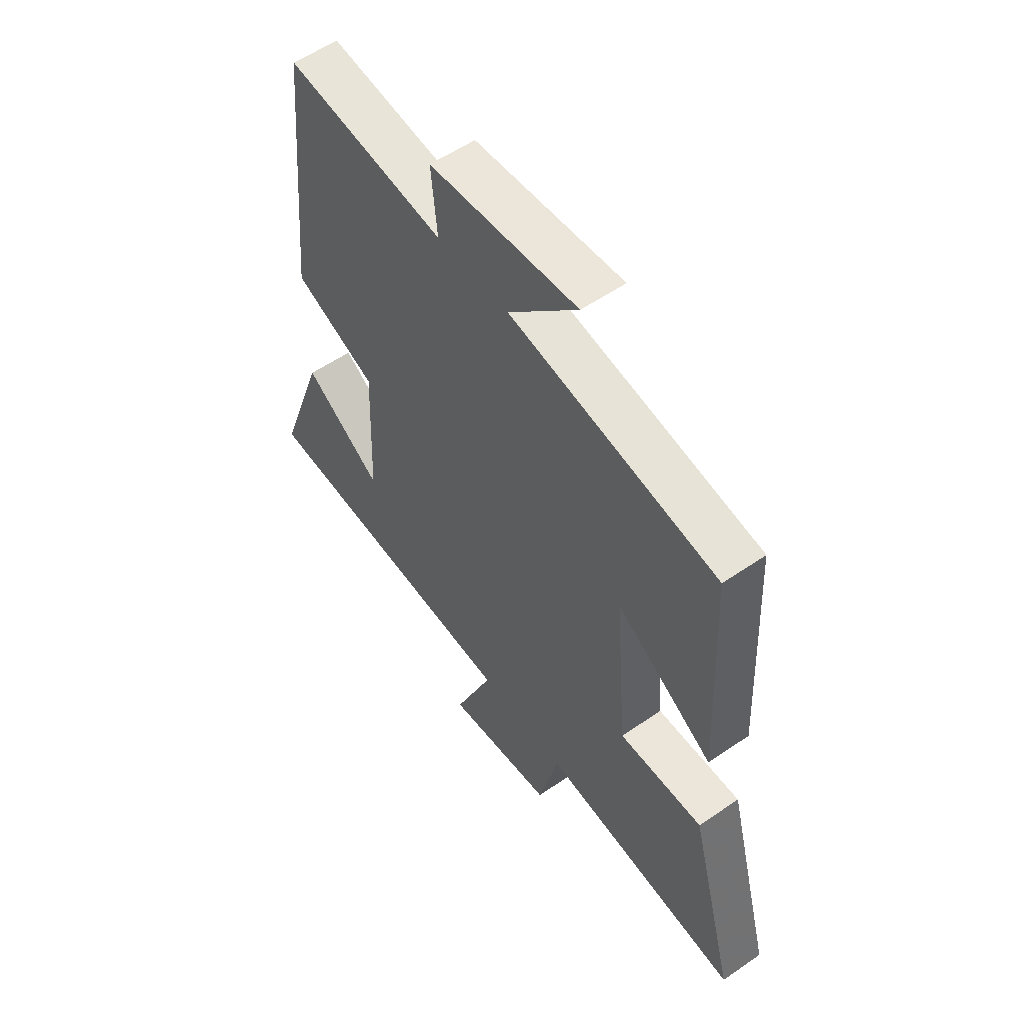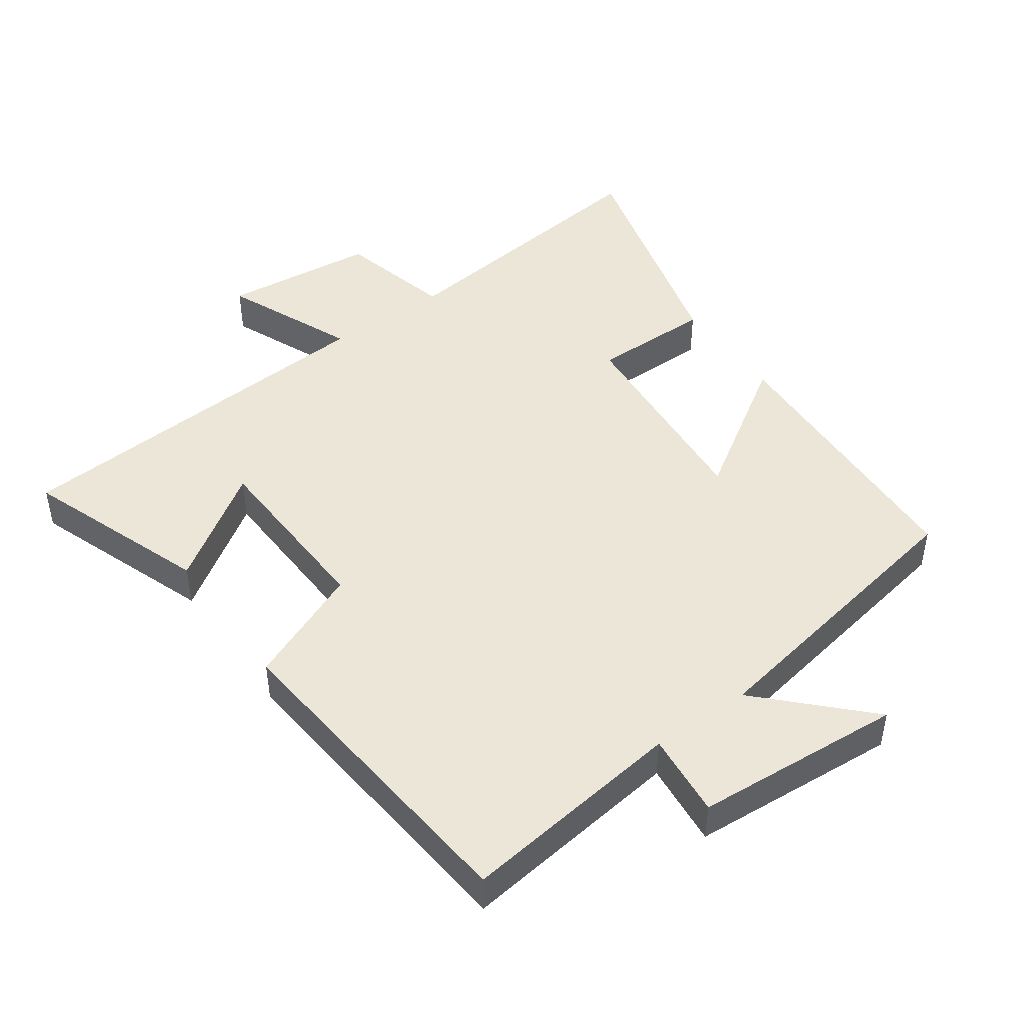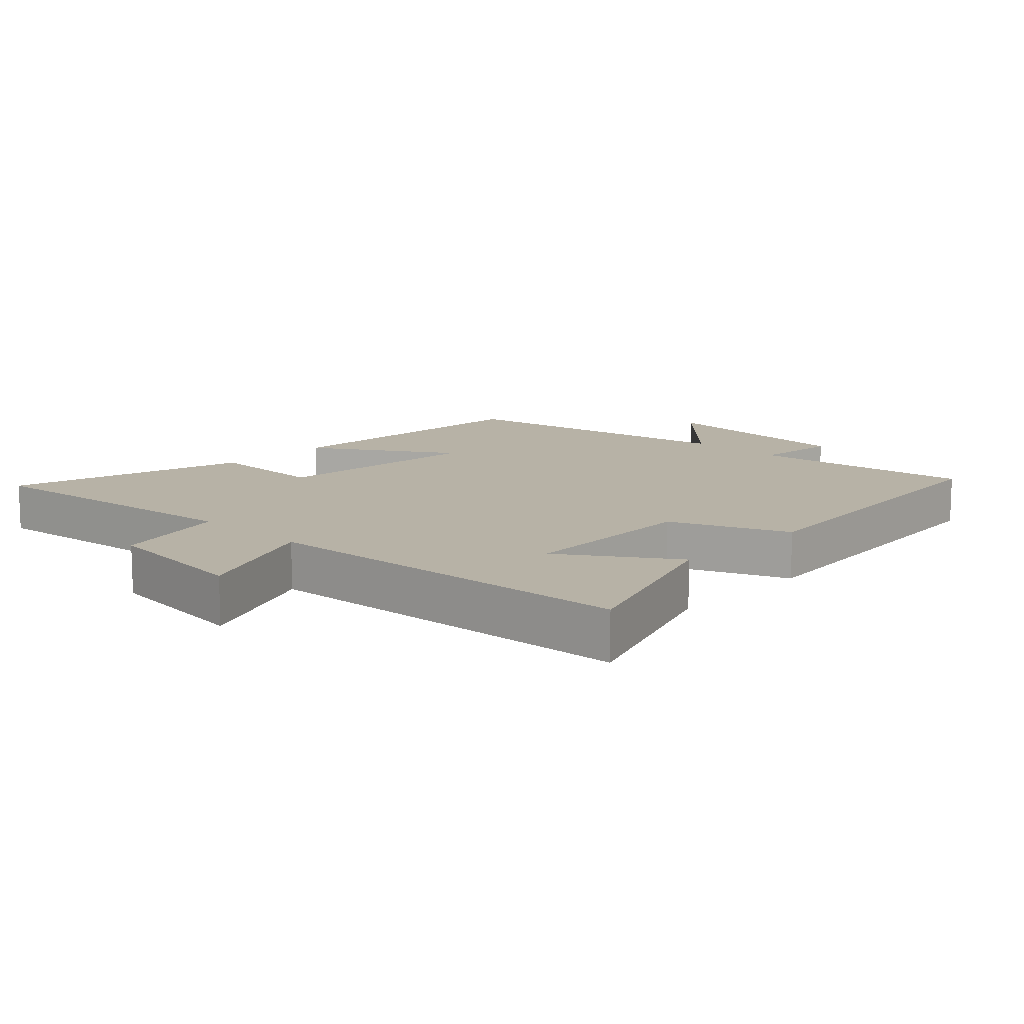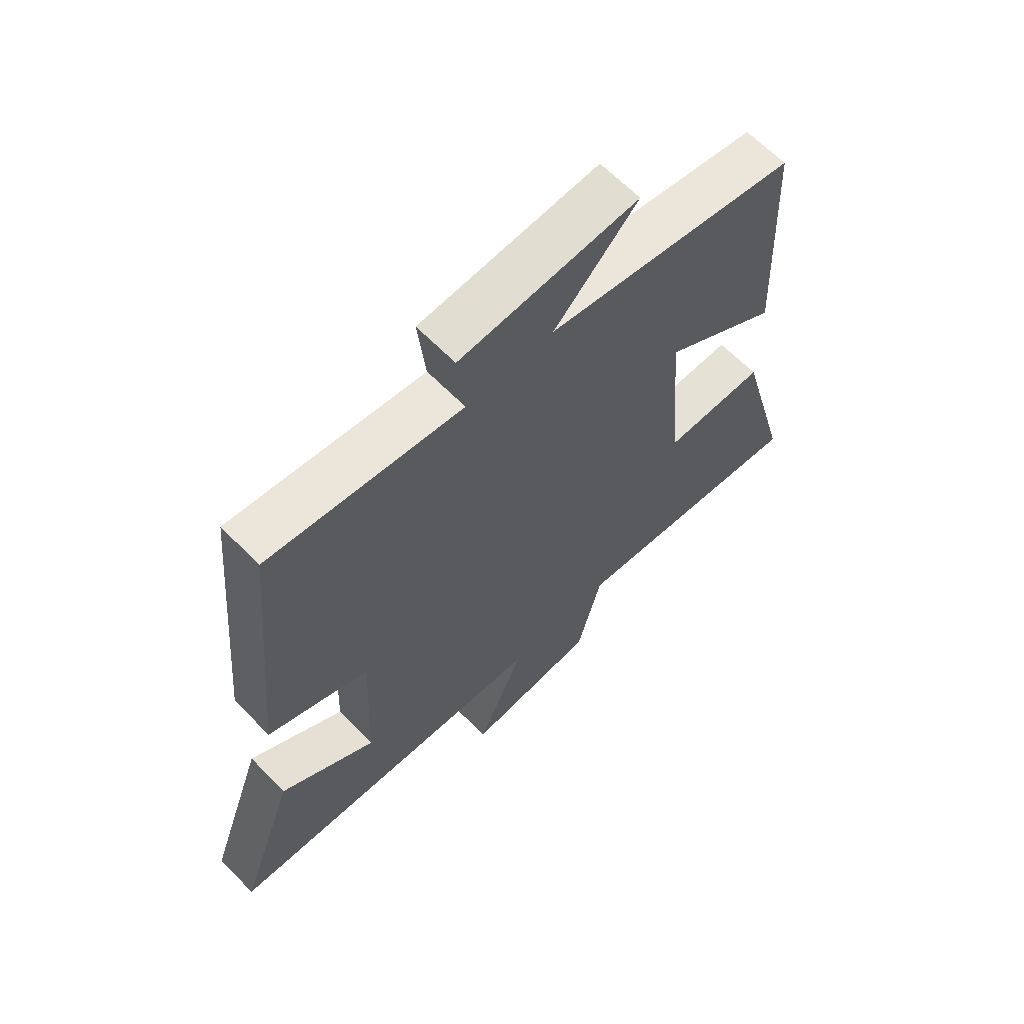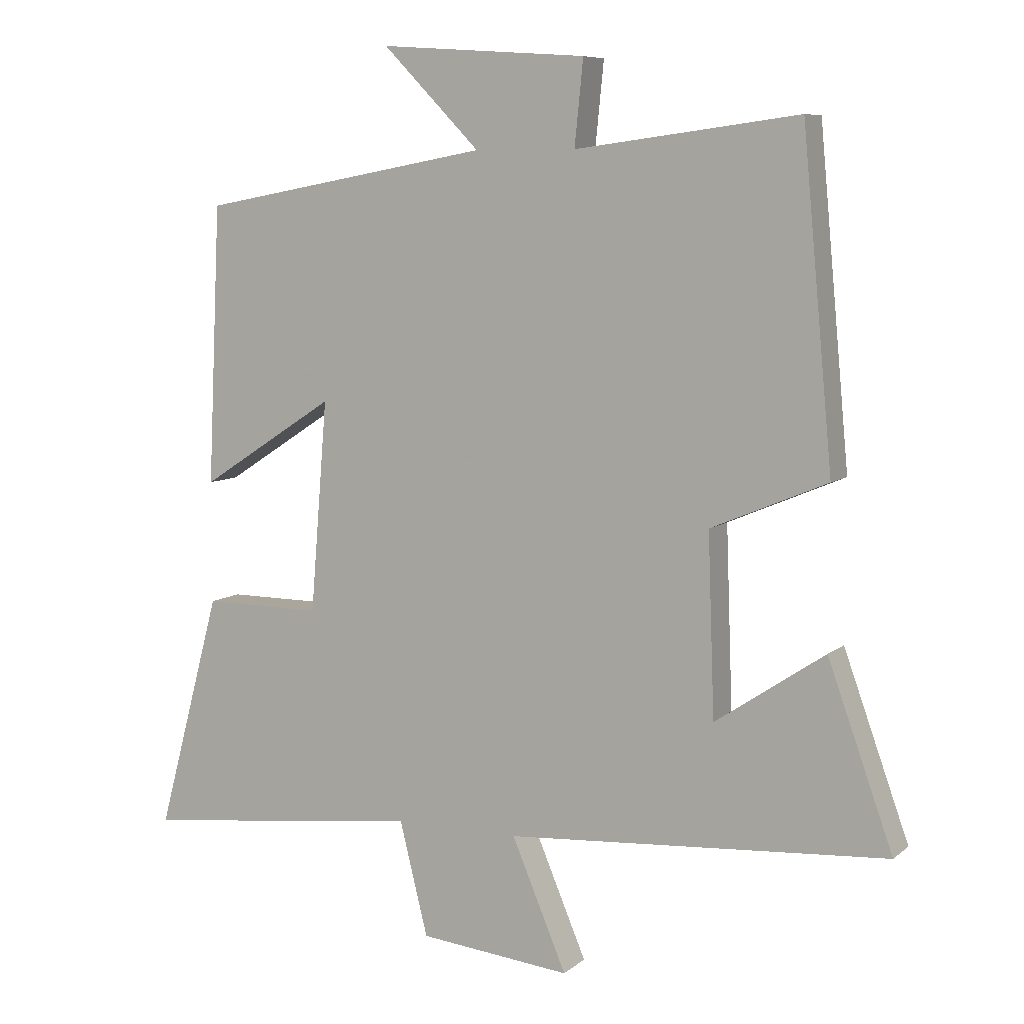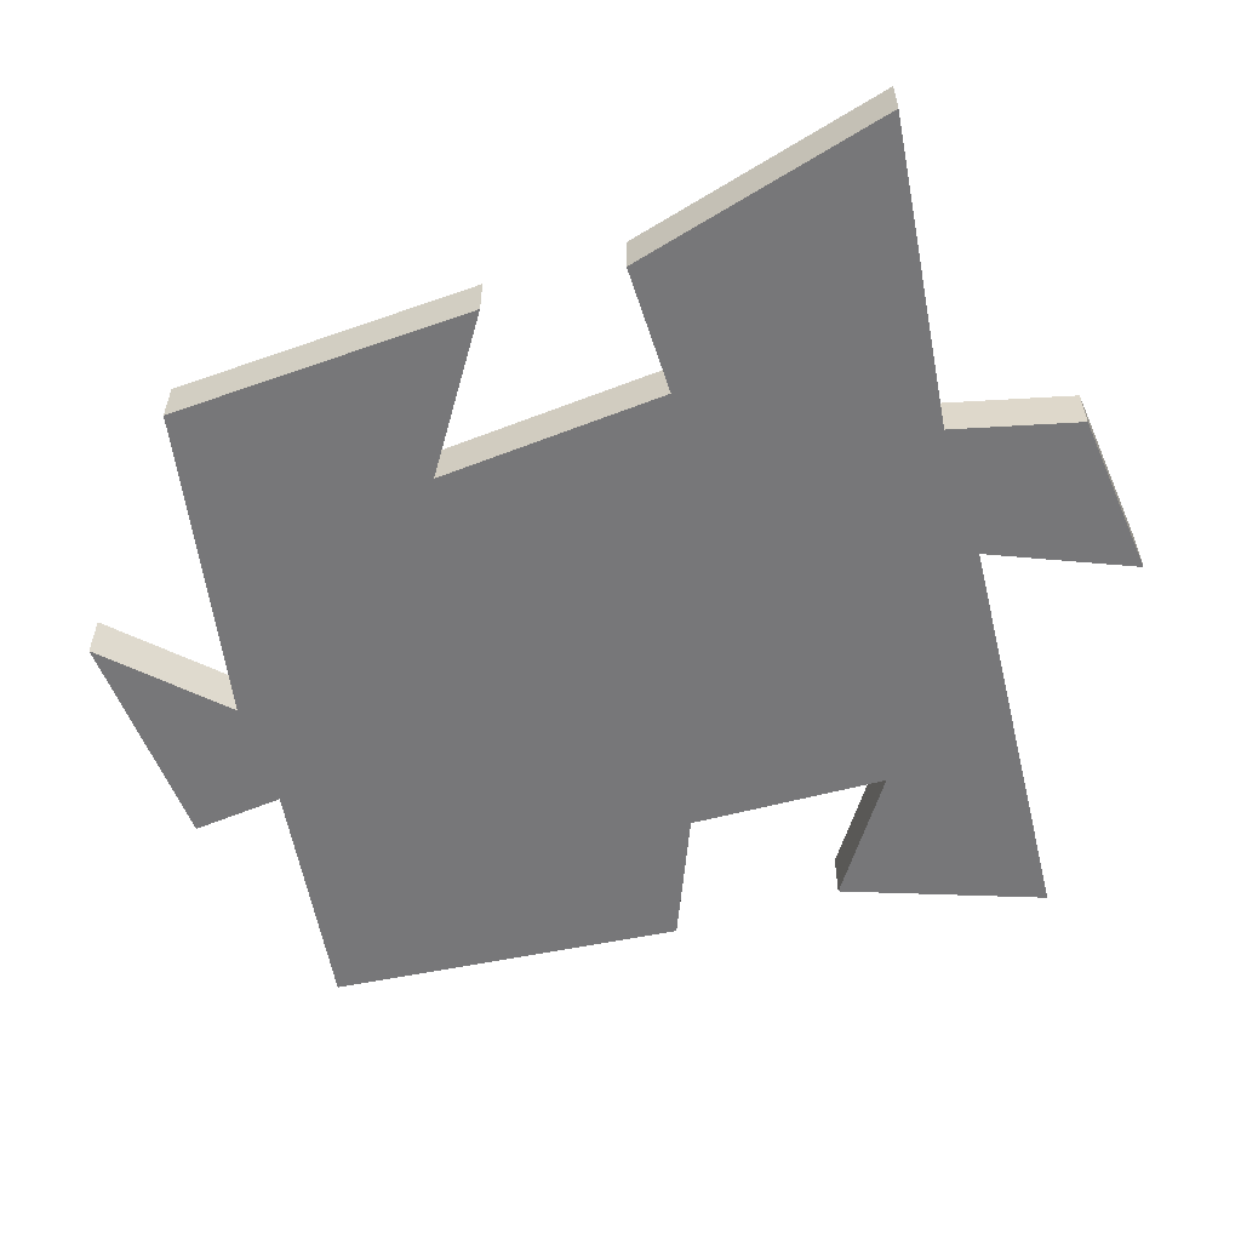
<metadata>
{"format":"obj","ext":"obj","renderer":"f3d","projection":"perspective","resolution":1024,"background":"white","views":[{"elev":55.5,"azim":54.0,"up":"+Z"},{"elev":46.2,"azim":-35.5,"up":"+Y"},{"elev":12.5,"azim":-135.9,"up":"+Y"},{"elev":64.4,"azim":-44.3,"up":"+Z"},{"elev":7.7,"azim":-153.6,"up":"+Z"},{"elev":-57.2,"azim":107.5,"up":"+Y"}]}
</metadata>
<code>
v -0.599 0.07 -0.461
v -0.5 0.07 -0.185
v -0.334 0.07 -0.297
v -0.324 0.07 -0.023
v -0.5 0.07 0.051
v -0.454 0.07 0.544
v -0.116 0.07 0.5
v -0.129 0.07 0.628
v 0.185 0.07 0.65
v 0.038 0.07 0.5
v 0.48 0.07 0.42
v 0.5 0.07 -0.003
v 0.294 0.07 0.13
v 0.32 0.07 -0.19
v 0.5 0.07 -0.189
v 0.597 0.07 -0.55
v 0.169 0.07 -0.5
v 0.126 0.07 -0.673
v -0.104 0.07 -0.697
v -0.021 0.07 -0.5
v -0.599 0 -0.461
v -0.5 0 -0.185
v -0.334 0 -0.297
v -0.324 0 -0.023
v -0.5 0 0.051
v -0.454 0 0.544
v -0.116 0 0.5
v -0.129 0 0.628
v 0.185 0 0.65
v 0.038 0 0.5
v 0.48 0 0.42
v 0.5 0 -0.003
v 0.294 0 0.13
v 0.32 0 -0.19
v 0.5 0 -0.189
v 0.597 0 -0.55
v 0.169 0 -0.5
v 0.126 0 -0.673
v -0.104 0 -0.697
v -0.021 0 -0.5
f 17 18 19 20
f 17 20 1
f 14 15 16 17
f 13 14 17
f 10 11 12 13
f 10 13 17
f 7 8 9 10
f 7 10 17
f 4 5 6 7
f 3 4 7 17
f 1 2 3
f 1 3 17
f 40 39 38 37
f 21 40 37
f 37 36 35 34
f 37 34 33
f 33 32 31 30
f 37 33 30
f 30 29 28 27
f 37 30 27
f 27 26 25 24
f 37 27 24 23
f 23 22 21
f 37 23 21
f 1 21 22 2
f 2 22 23 3
f 3 23 24 4
f 4 24 25 5
f 5 25 26 6
f 6 26 27 7
f 7 27 28 8
f 8 28 29 9
f 9 29 30 10
f 10 30 31 11
f 11 31 32 12
f 12 32 33 13
f 13 33 34 14
f 14 34 35 15
f 15 35 36 16
f 16 36 37 17
f 17 37 38 18
f 18 38 39 19
f 19 39 40 20
f 20 40 21 1

</code>
